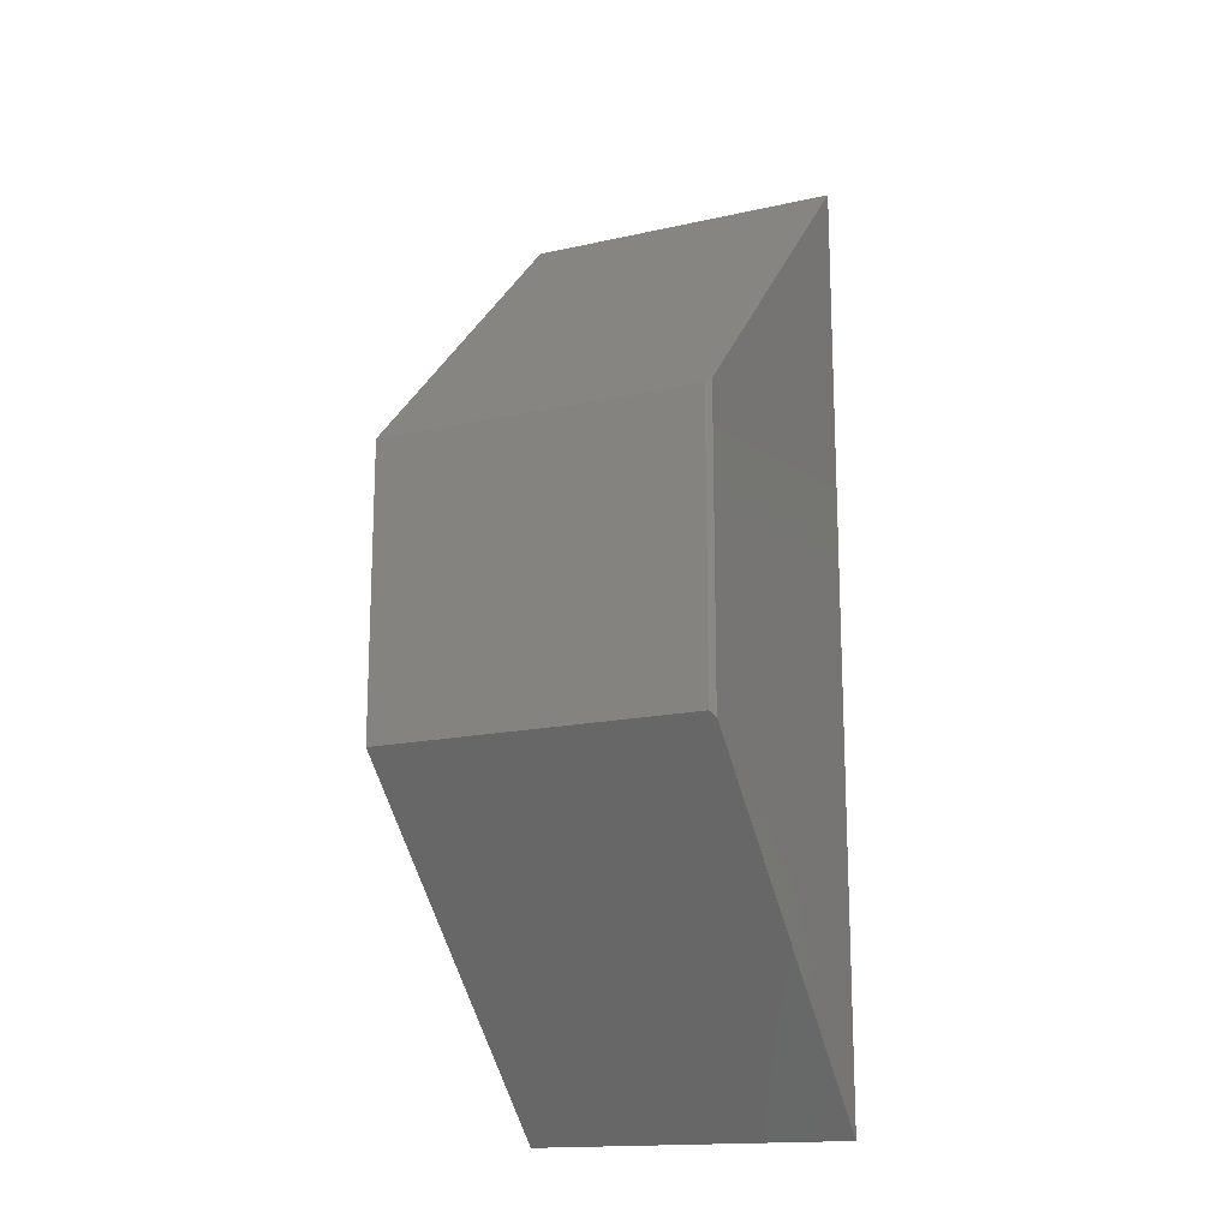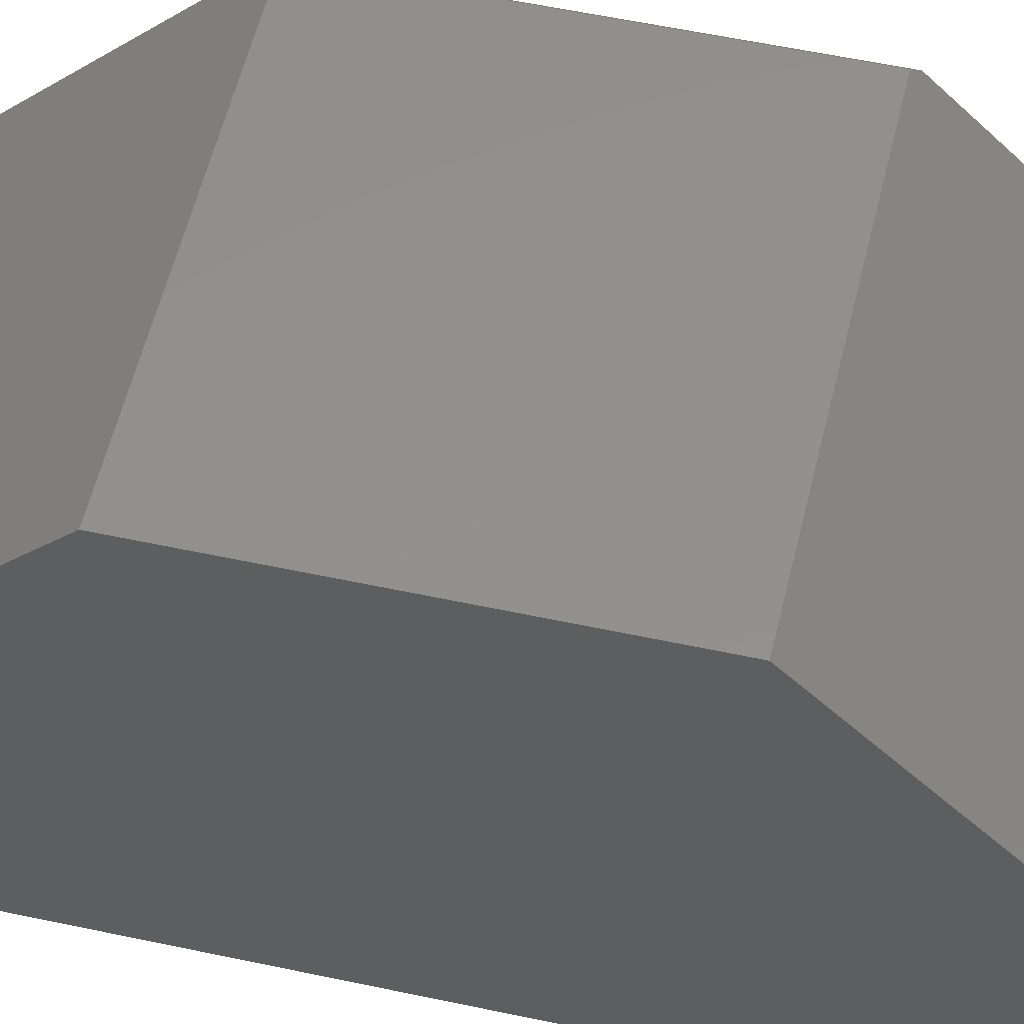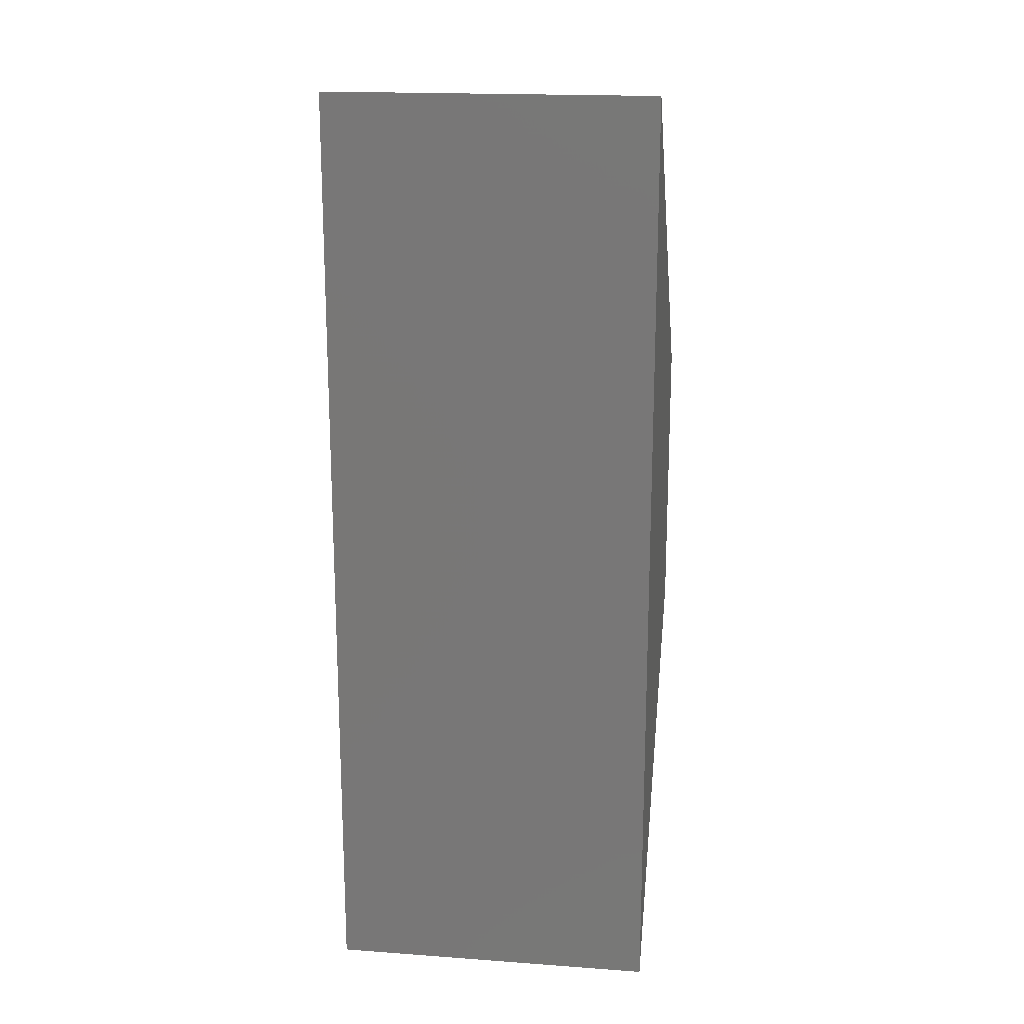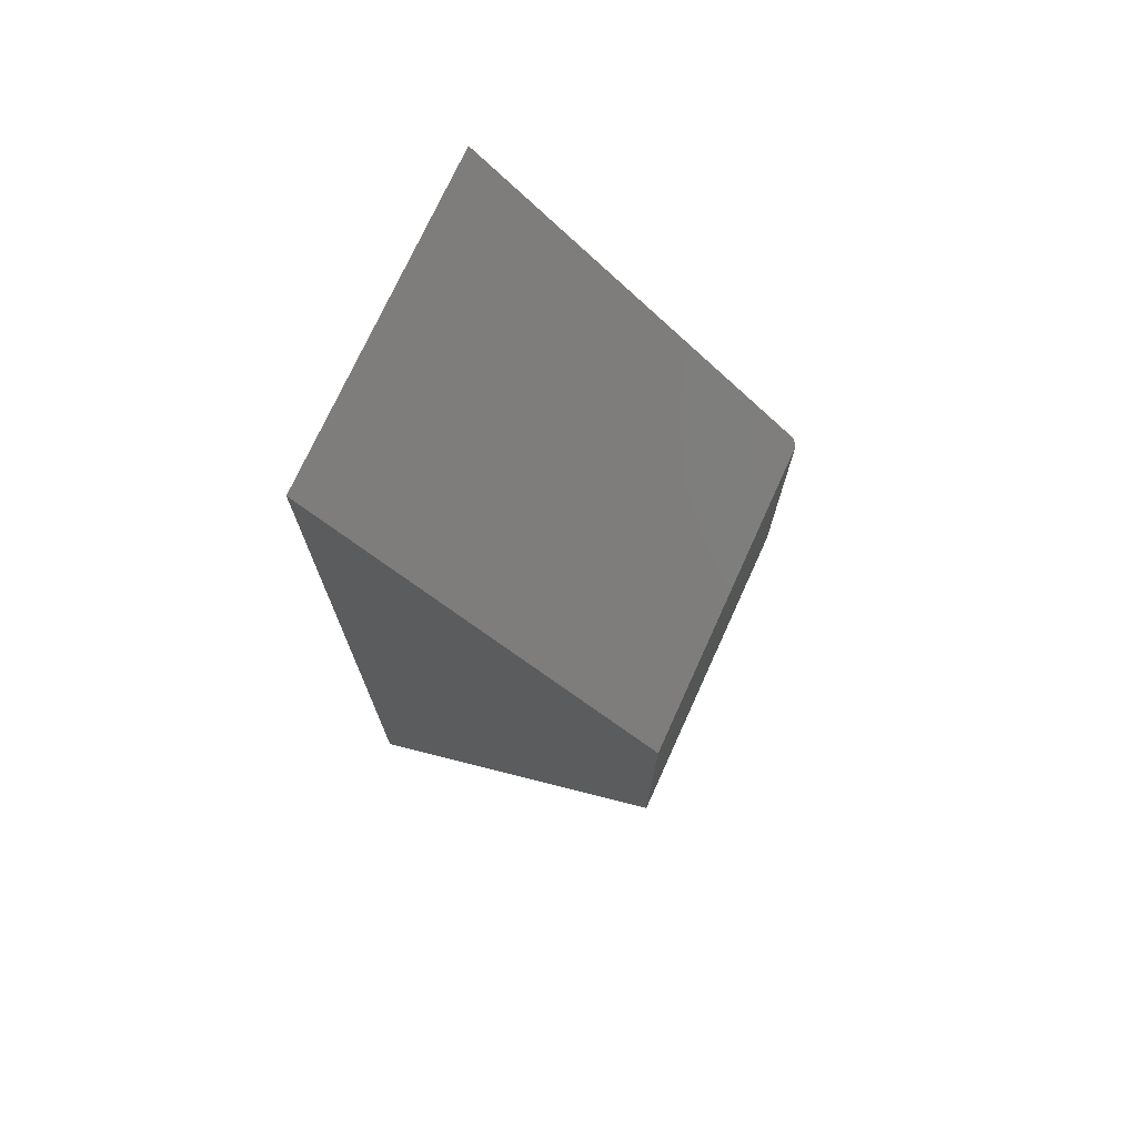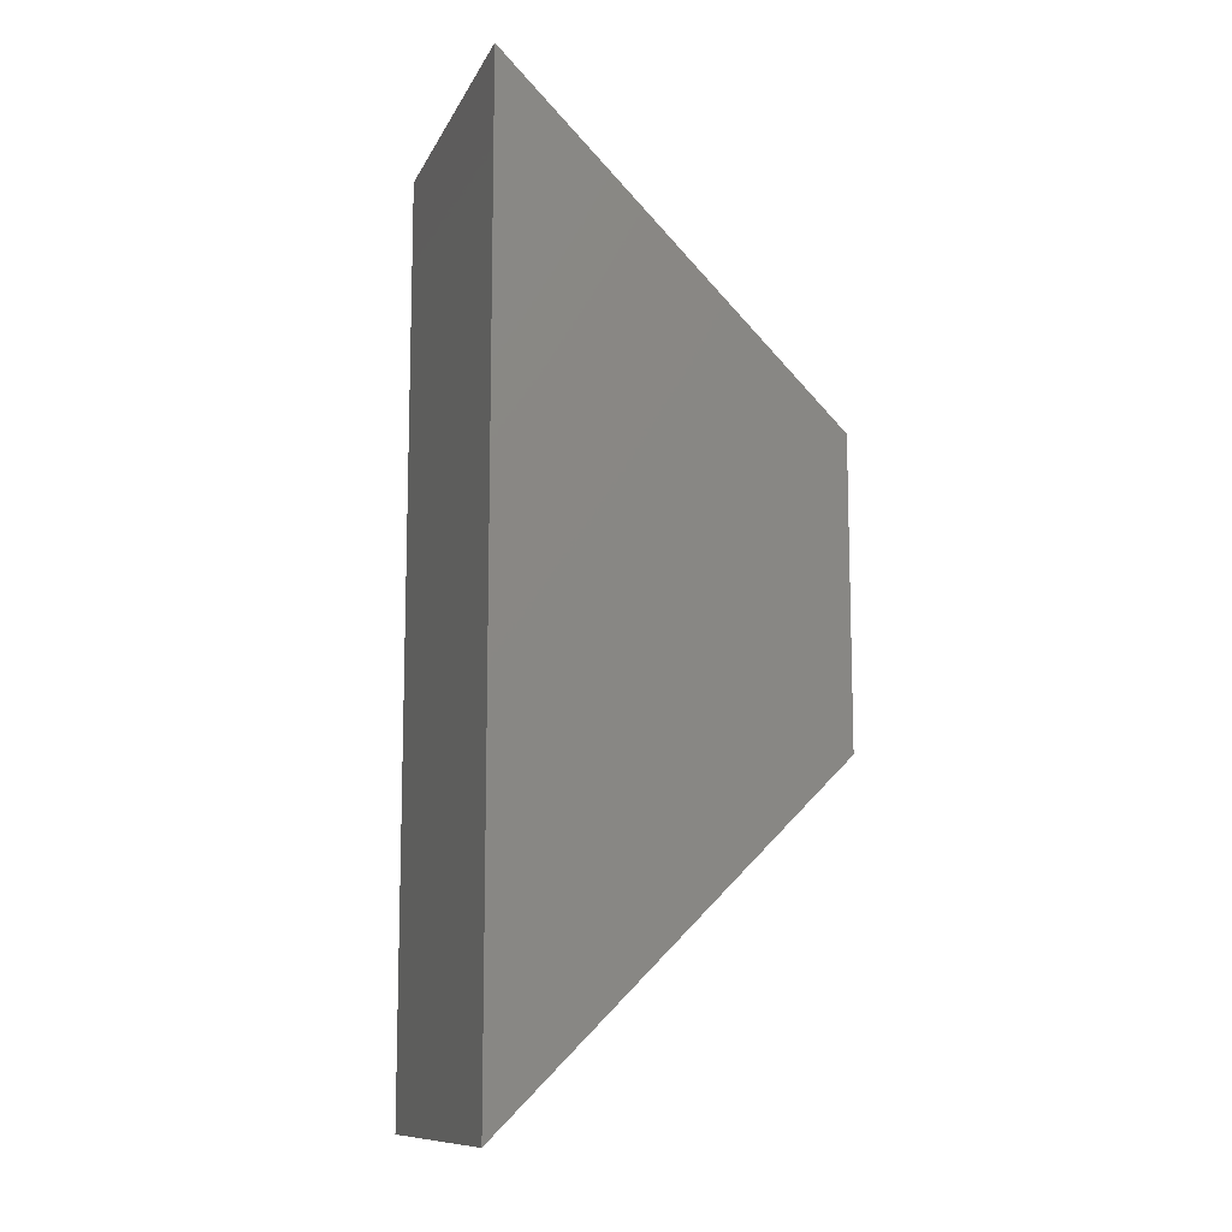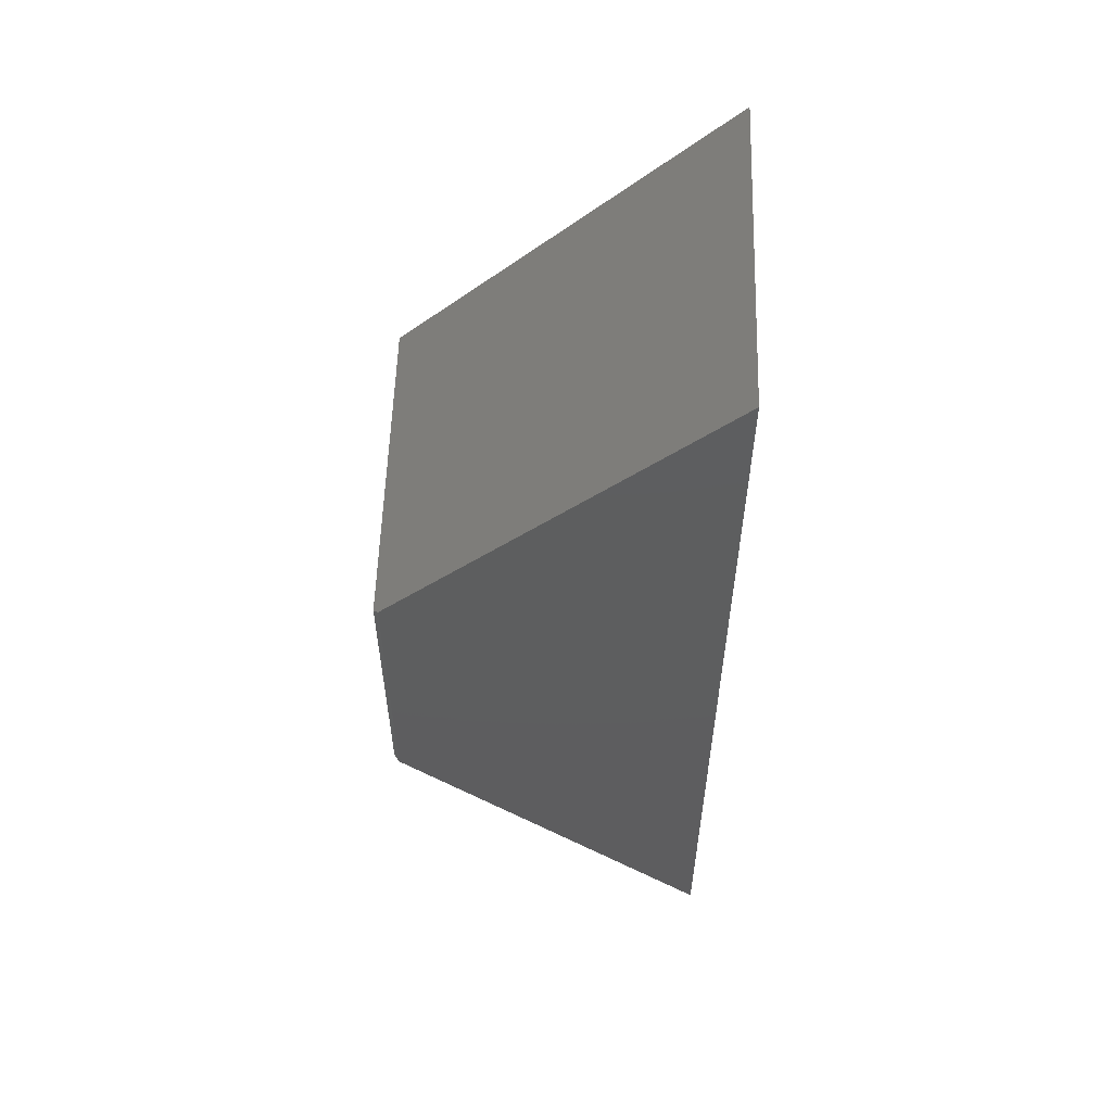
<metadata>
{"format":"stl","ext":"stl","renderer":"f3d","projection":"perspective","resolution":1024,"background":"white","views":[{"elev":-16.3,"azim":24.7,"up":"+Y"},{"elev":54.0,"azim":-77.0,"up":"+Z"},{"elev":18.2,"azim":-172.0,"up":"+Y"},{"elev":73.4,"azim":-65.6,"up":"+Y"},{"elev":-11.4,"azim":-107.6,"up":"+Y"},{"elev":56.8,"azim":91.8,"up":"+Y"}]}
</metadata>
<code>
# stl→obj: 14 verts, 24 faces
v 0.5234 0.2368 0.2476
v 0.5156 0.007895 0.2554
v 0.5234 -0.2368 0.2476
v 0.5156 0.2289 0.2554
v 0.5156 -0.2289 0.2554
v 0.5234 -0.75 -0.2656
v 0.5234 0.007895 -0.2656
v 0.5234 0.75 -0.2656
v 0 -0.75 -0.2656
v -2.892e-17 -0.2289 0.2554
v -2.892e-17 0.007895 0.2554
v -2.892e-17 0.2289 0.2554
v 5.099e-33 0.75 -0.2656
v 2.576e-33 0.007895 -0.2656
f 1 2 3
f 1 4 2
f 3 2 5
f 3 6 1
f 1 6 7
f 1 7 8
f 9 6 10
f 10 6 3
f 10 3 5
f 11 10 2
f 2 10 5
f 12 11 4
f 4 11 2
f 8 13 1
f 1 13 12
f 1 12 4
f 10 11 9
f 13 14 12
f 12 14 9
f 12 9 11
f 7 14 8
f 8 14 13
f 6 9 7
f 7 9 14

</code>
